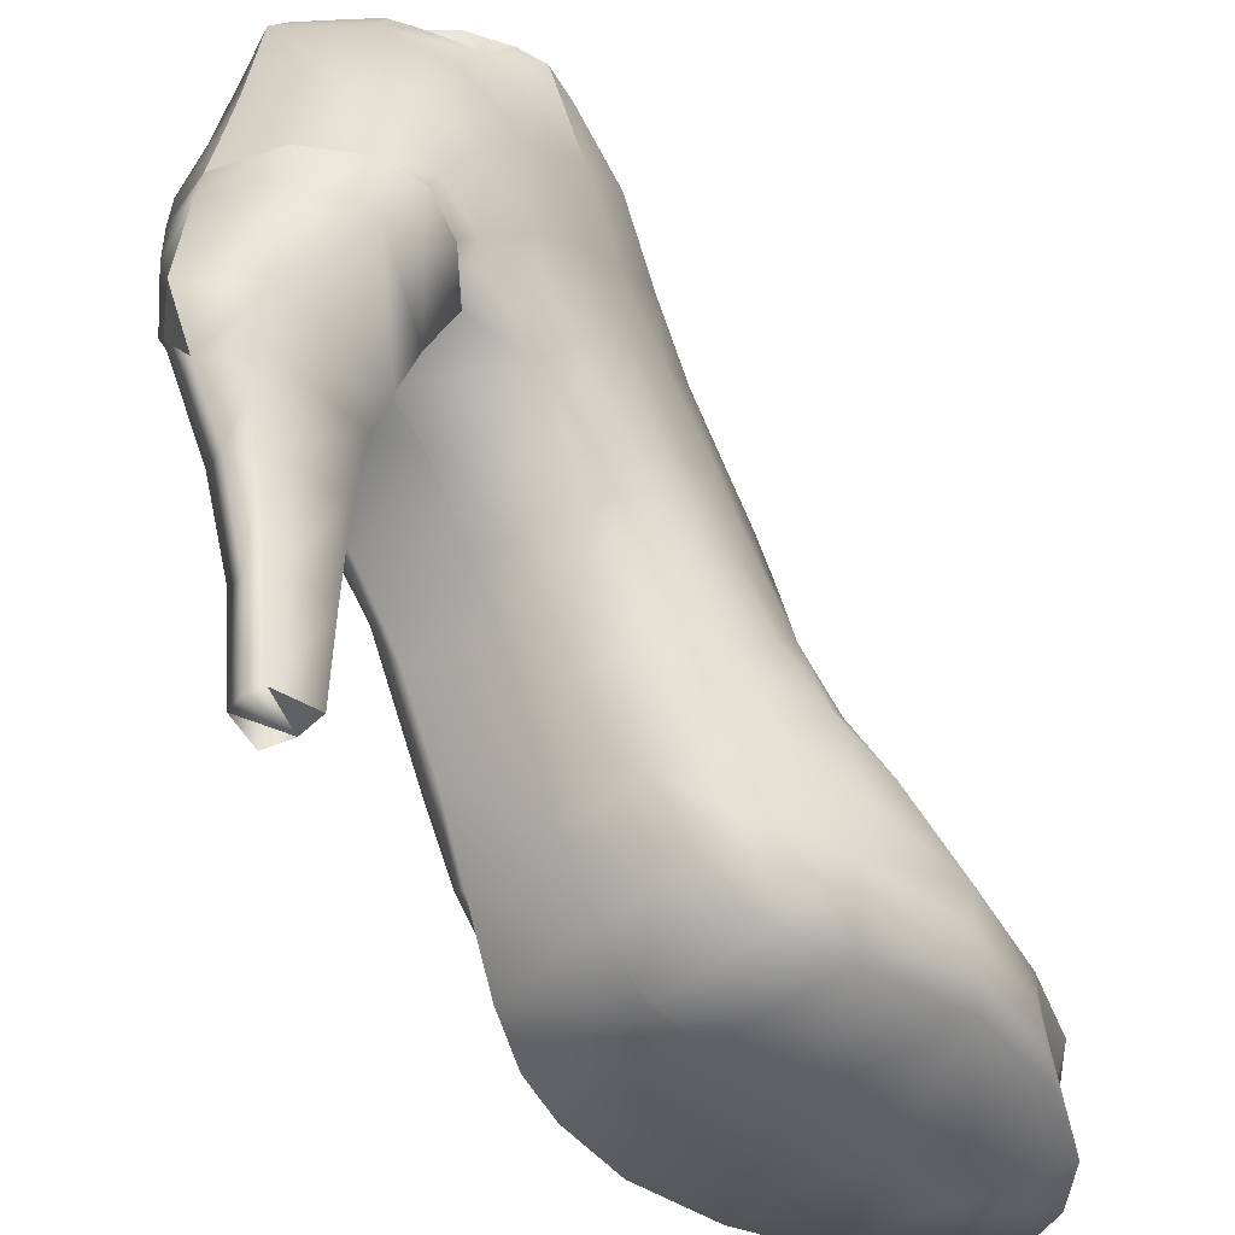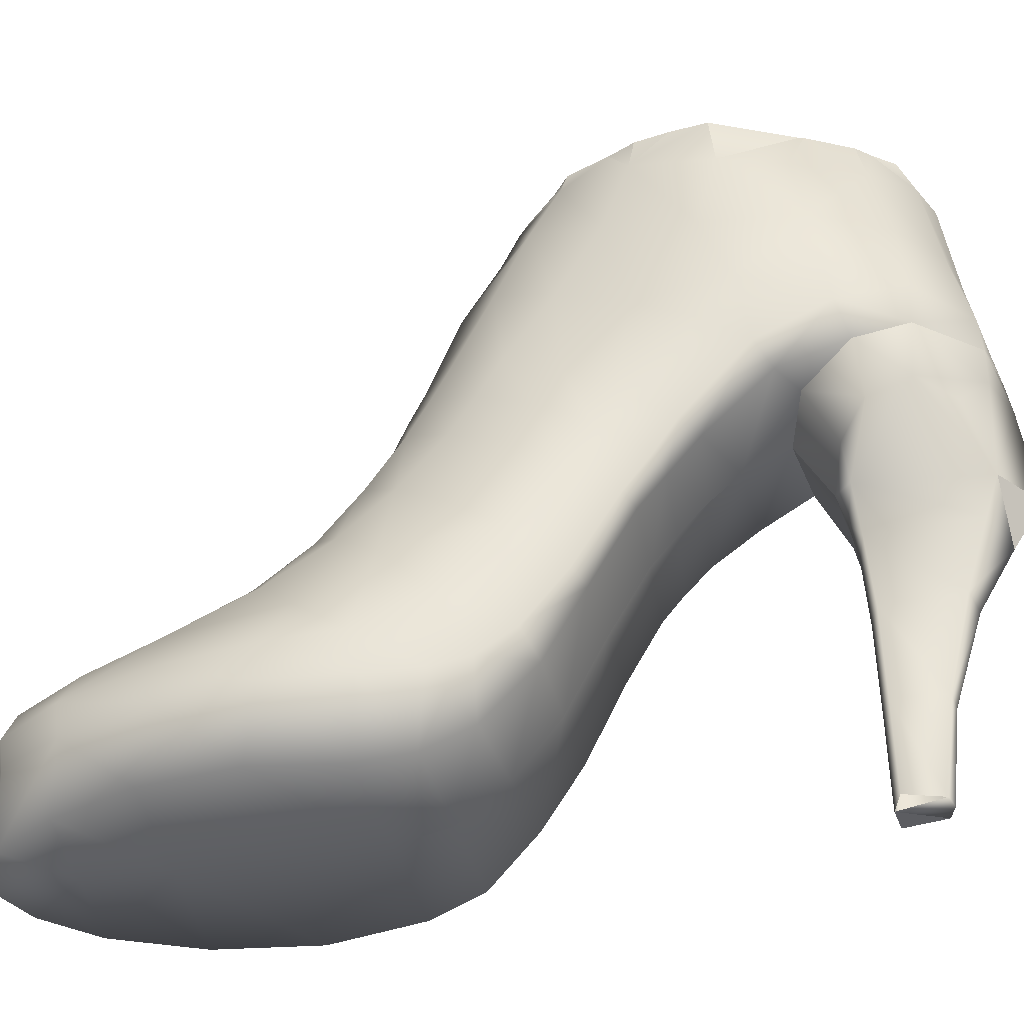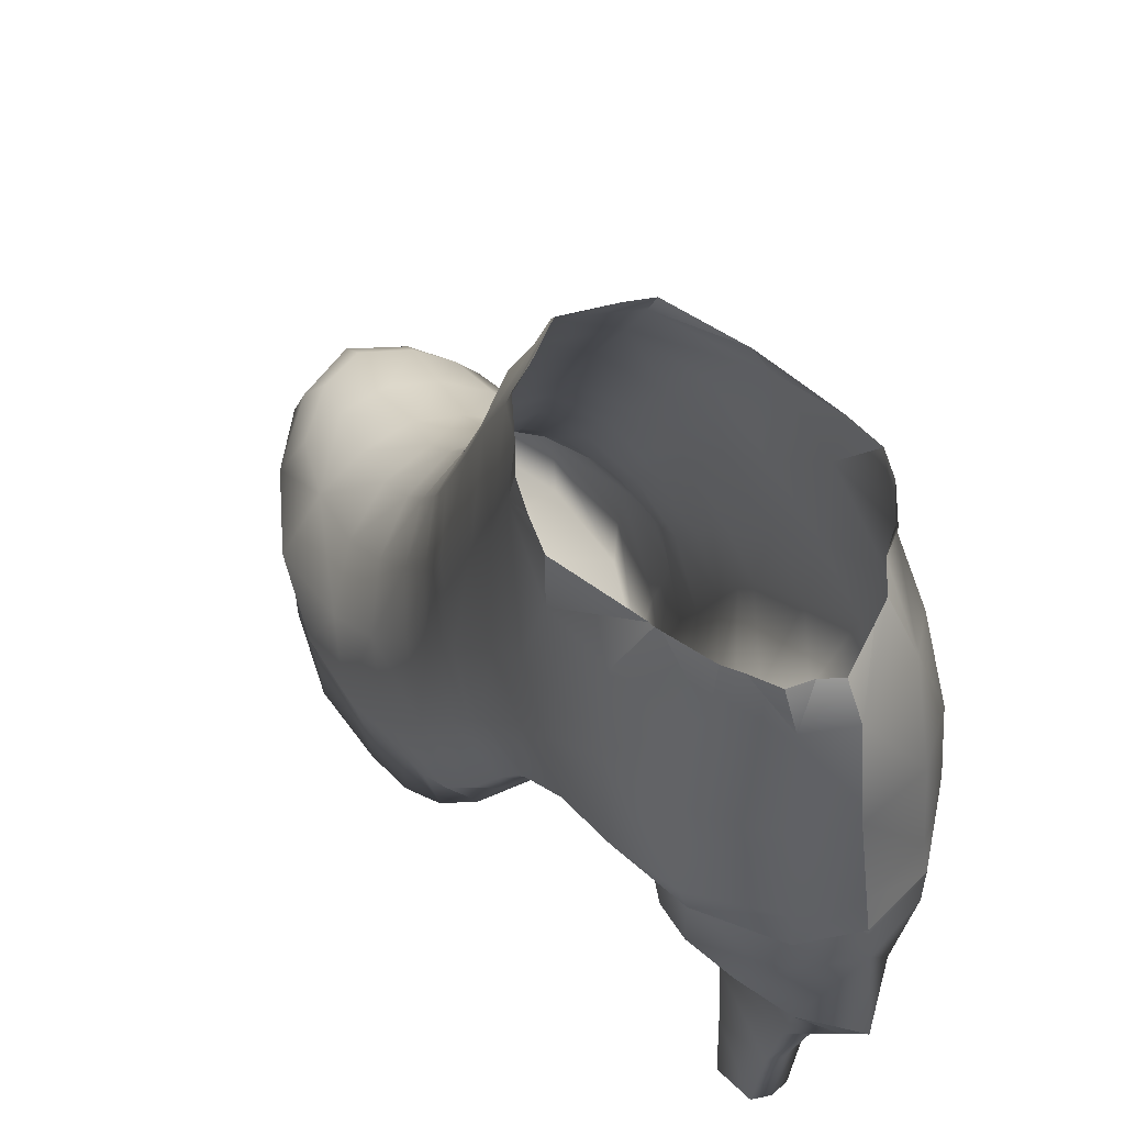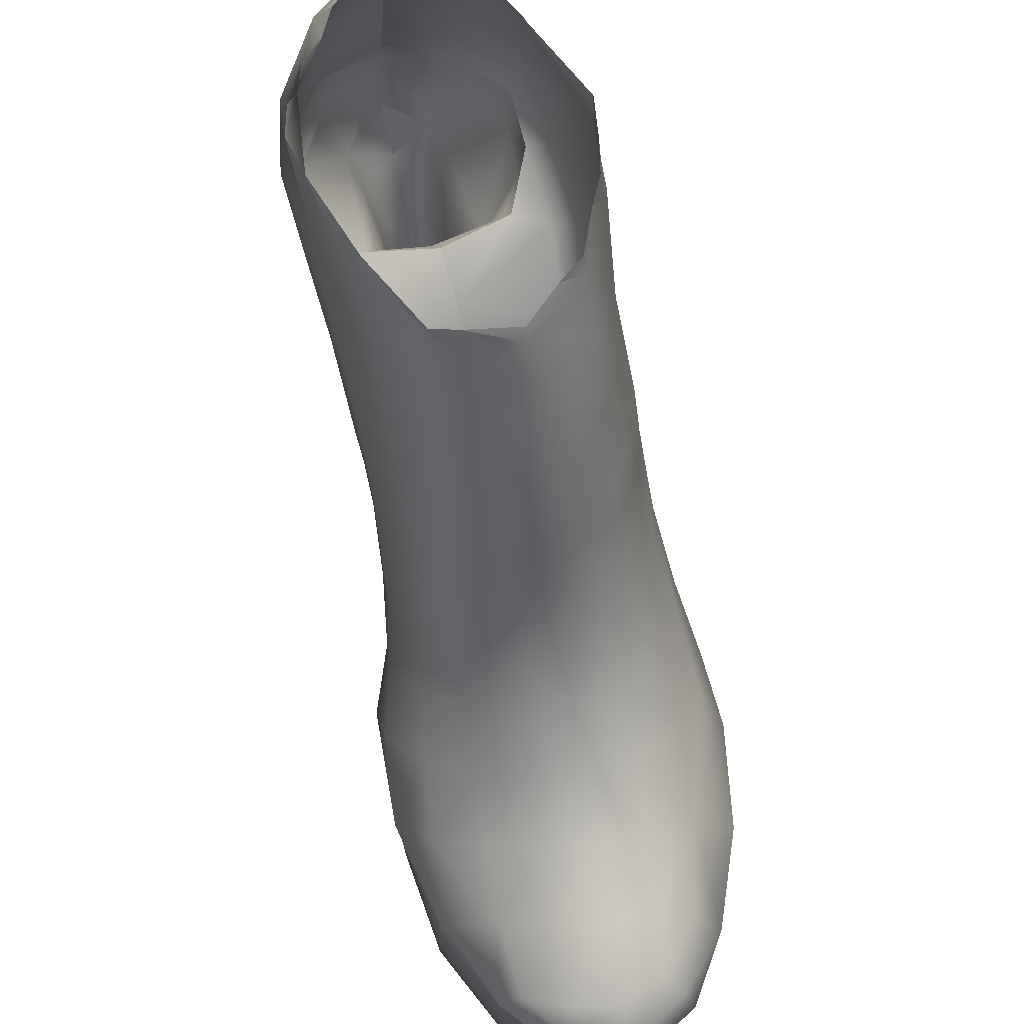
<metadata>
{"format":"obj","ext":"obj","renderer":"f3d","projection":"perspective","resolution":1024,"background":"white","views":[{"elev":-43.8,"azim":-139.4,"up":"+Y"},{"elev":-36.3,"azim":100.1,"up":"+Y"},{"elev":53.7,"azim":152.2,"up":"+Y"},{"elev":67.9,"azim":-14.5,"up":"+Y"}]}
</metadata>
<code>
g leftfeet:skinCluster1Set leftfeet:tweakSet1
v 4.194 2.112 -0.7593
v 4.187 1.782 -0.924
v 4.305 1.949 -1.063
v 3.332 2.108 -0.752
v 3.354 1.741 -0.9254
v 3.785 1.761 -0.8663
v 3.801 2.071 -0.6797
v 3.172 1.993 -1.132
v 4.339 2.285 -1.025
v 3.183 2.224 -0.9462
v 4.091 1.611 -0.9521
v 4.319 2.033 -1.295
v 3.801 2.071 -0.6797
v 3.785 1.761 -0.8663
v 3.786 1.582 -0.9156
v 3.979 1.371 -0.9825
v 3.783 1.364 -0.9546
v 3.944 0.9968 -1.016
v 3.777 0.9876 -0.9806
v 3.928 0.4946 -1.026
v 3.771 0.4848 -0.9909
v 3.918 3e-06 -1.033
v 3.764 2e-06 -0.9977
v 3.952 1.429 -1.567
v 3.893 1.056 -1.441
v 3.852 0.5341 -1.31
v 3.857 4e-06 -1.243
v 3.764 2e-06 -0.9977
v 3.759 5e-06 -1.269
v 3.757 0.5138 -1.329
v 3.758 1.022 -1.488
v 3.758 1.358 -1.684
v 3.985 1.643 -1.641
v 3.742 1.626 -1.849
v 3.661 3e-06 -1.244
v 3.606 2e-06 -1.021
v 3.657 0.501 -1.301
v 3.612 1.007 -1.41
v 3.548 1.373 -1.509
v 3.486 1.628 -1.578
v 3.752 2.176 -1.778
v 4.059 2.14 -1.658
v 4.206 1.944 -1.501
v 3.423 2.145 -1.636
v 3.529 1.363 -0.9875
v 3.57 0.9911 -1.016
v 3.59 0.4917 -1.021
v 3.606 2e-06 -1.021
v 3.464 1.568 -0.9475
v 3.786 1.582 -0.9156
v 3.783 1.364 -0.9546
v 3.777 0.9876 -0.9806
v 3.771 0.4848 -0.9909
v 3.764 2e-06 -0.9977
v 3.33 1.943 -1.535
v 3.204 2.032 -1.33
v 3.13 2.308 -1.162
v 3.194 2.346 -1.366
v 3.415 2.35 -1.63
v 3.757 2.353 -1.744
v 4.057 2.347 -1.658
v 4.335 2.344 -1.318
v 4.488 2.417 -0.9603
v 4.335 2.344 -1.318
v 4.388 2.538 -1.327
v 4.339 2.285 -1.025
v 4.377 2.12 -0.6466
v 4.194 2.112 -0.7593
v 3.821 1.929 -0.4221
v 3.801 2.071 -0.6797
v 4.346 1.574 -0.1041
v 4.352 1.392 0.04101
v 3.865 1.396 0.04329
v 3.849 1.576 -0.09291
v 3.841 1.755 -0.2469
v 4.349 1.784 -0.2779
v 4.5 2.21 -0.5615
v 4.543 2.591 -0.4896
v 4.499 2.973 -0.8736
v 4.551 2.961 -0.3254
v 4.429 3.518 0.01319
v 4.504 3.419 -0.4422
v 4.406 1.915 0.9365
v 4.525 1.43 0.9296
v 4.534 1.746 0.6725
v 4.564 1.571 0.3746
v 4.602 1.208 0.6397
v 4.493 0.9954 0.339
v 4.476 1.41 0.09394
v 4.454 1.629 -0.05413
v 4.474 1.812 -0.188
v 4.532 2.382 -0.2741
v 4.516 2.518 0.02459
v 4.442 3.113 0.1549
v 4.419 2.716 0.4024
v 4.265 3.272 0.5578
v 4.241 3.58 0.3981
v 3.895 3.62 0.6732
v 4.254 2.892 0.7453
v 3.946 3.006 0.9766
v 3.936 2.557 1.161
v 3.922 3.382 0.7699
v 3.568 2.994 0.9036
v 3.537 3.349 0.6894
v 3.589 2.553 1.153
v 3.602 2.366 1.24
v 3.939 2.383 1.242
v 3.934 2.174 1.333
v 4.231 2.075 1.18
v 3.167 1.568 0.4051
v 3.146 1.739 0.6743
v 3.158 1.967 0.516
v 3.223 2.127 0.7859
v 3.216 1.924 0.923
v 3.326 2.276 1.047
v 3.33 2.429 0.9442
v 3.339 2.858 0.649
v 3.228 2.284 0.6835
v 3.221 3.55 0.07251
v 3.3 3.198 0.388
v 3.229 2.685 0.3419
v 3.163 2.119 0.4079
v 3.164 1.807 0.2623
v 3.379 1.399 0.04557
v 3.413 1.036 0.2333
v 3.144 1.154 0.6207
v 3.353 1.564 -0.07056
v 3.315 1.748 -0.2143
v 3.151 1.967 0.1619
v 3.15 2.486 0.05539
v 3.208 3.002 0.04033
v 3.123 3.31 -0.2802
v 3.133 2.778 -0.2882
v 3.085 3.025 -0.6598
v 3.135 2.275 -0.2179
v 3.101 2.557 -0.5706
v 3.157 2.321 -0.8535
v 3.232 1.998 -0.4593
v 3.183 2.224 -0.9462
v 3.138 2.436 -1.112
v 3.13 2.308 -1.162
v 3.332 2.108 -0.752
v 3.801 2.071 -0.6797
v 3.821 1.929 -0.4221
v 3.841 1.755 -0.2469
v 3.849 1.576 -0.09291
v 3.865 1.396 0.04329
v 4.396 1.626 1.187
v 4.2 1.786 1.397
v 3.509 0.8304 2.991
v 3.791 0.8802 3.07
v 3.813 1.028 2.676
v 4.032 0.8619 2.966
v 4.071 0.9678 2.673
v 4.268 0.8179 2.707
v 4.376 0.9222 2.278
v 4.405 0.5895 2.763
v 4.589 0.4205 2.239
v 4.619 0.5929 2.258
v 4.365 0.4234 2.753
v 4.11 -1e-05 3.081
v 4.361 -8e-06 2.74
v 3.792 -6e-06 2.785
v 3.764 -9e-06 3.239
v 3.777 -4e-06 2.331
v 4.568 -7e-06 2.285
v 3.451 0.5777 3.166
v 3.78 0.5824 3.31
v 3.783 0.7116 3.259
v 3.486 0.7161 3.117
v 4.118 0.7298 3.061
v 4.163 0.5742 3.113
v 4.13 0.443 3.103
v 3.788 0.4394 3.265
v 3.503 0.4426 3.126
v 3.46 -8e-06 3.113
v 3.264 0.4296 2.853
v 3.196 -5e-06 2.849
v 3.01 0.4335 2.359
v 3.792 -6e-06 2.785
v 3.777 -4e-06 2.331
v 2.987 -3e-06 2.377
v 2.934 -2e-06 1.806
v 3.797 -2e-06 1.787
v 3.194 0.6012 2.856
v 3.315 0.7401 2.879
v 3.611 2.169 1.325
v 3.346 1.79 1.366
v 3.615 1.871 1.491
v 3.916 1.87 1.503
v 3.329 2.08 1.177
v 3.203 1.629 1.141
v 3.121 1.426 0.8904
v 3.052 1.164 1.138
v 3.171 1.365 1.382
v 3.536 0.9844 2.613
v 3.279 0.8663 2.507
v 4.118 1.089 2.303
v 4.536 2.126 0.3602
v 4.551 1.774 0.211
v 4.547 1.949 0.0912
v 4.531 1.945 0.5005
v 4.443 2.315 0.6629
v 4.422 2.117 0.7969
v 4.273 2.461 0.9454
v 4.256 2.276 1.052
v 4.303 2.976 -1.287
v 4.037 2.978 -1.532
v 4.219 3.453 -1.189
v 3.99 3.514 -1.435
v 4.418 3.405 -0.8001
v 3.769 3.541 -1.527
v 3.768 2.977 -1.615
v 4.057 2.54 -1.641
v 3.76 2.542 -1.704
v 4.057 2.347 -1.658
v 3.757 2.353 -1.744
v 4.362 0.9742 0.2792
v 4.392 0.5676 0.4936
v 3.901 0.5783 0.4695
v 3.887 1.005 0.2564
v 4.525 0.6821 0.5717
v 3.506 3.574 0.5726
v 3.423 0.5891 0.4453
v 3.125 0.8359 0.8028
v 3.078 2.711 -0.9398
v 3.195 2.536 -1.357
v 3.194 2.346 -1.366
v 3.887 1.005 0.2564
v 3.901 0.5783 0.4695
v 3.206 3.584 -0.8325
v 3.148 3.233 -1.024
v 3.157 2.866 -1.251
v 3.421 2.975 -1.521
v 3.427 2.54 -1.596
v 3.415 2.35 -1.63
v 3.376 3.431 -1.299
v 3.769 3.541 -1.527
v 3.768 2.977 -1.615
v 3.76 2.542 -1.704
v 3.757 2.353 -1.744
v 4.712 0.634 1.313
v 4.657 0.4323 1.287
v 4.58 0.4777 0.9876
v 4.723 0.6039 1.704
v 4.578 1.141 1.223
v 4.616 0.8674 1.607
v 4.657 0.8316 0.9337
v 4.551 0.5329 0.7736
v 4.407 1.36 1.469
v 4.476 0.2174 0.7667
v 4.55 0.05885 1.014
v 4.605 -7e-06 1.3
v 4.678 0.4289 1.725
v 4.66 -6e-06 1.767
v 3.851 -6e-06 1.281
v 3.877 0.05886 0.9855
v 3.905 0.2523 0.7184
v 3.797 -2e-06 1.787
v 3.098 -5e-06 1.262
v 3.851 -6e-06 1.281
v 2.924 0.4282 1.789
v 3.358 0.2875 0.67
v 3.905 0.2523 0.7184
v 3.877 0.05886 0.9855
v 3.226 0.05886 0.9568
v 3.036 0.457 1.218
v 2.902 0.621 1.806
v 3.029 0.6023 2.396
v 3.184 0.5001 0.8906
v 2.948 0.6721 1.202
v 2.956 0.9338 1.41
v 3.116 1.127 1.661
v 3.346 1.522 1.587
v 3.847 1.159 2.309
v 4.16 1.283 1.937
v 4.418 1.118 1.811
v 4.172 1.515 1.636
v 3.899 1.607 1.722
v 3.878 1.359 1.986
v 3.594 1.355 1.959
v 3.577 1.126 2.254
v 3.318 1.029 2.149
v 3.065 0.8777 2.004
v 3.336 1.267 1.843
v 3.606 1.614 1.709
g leftfeet:default1
v 4.486 3.698 -0.41
v 4.454 3.696 -0.2051
v 4.413 3.694 -0.01796
v 4.159 3.702 -1.143
v 4.092 3.702 -1.223
v 4.004 3.702 -1.345
v 4.271 3.701 -0.9169
v 4.292 3.7 -0.8598
v 4.285 3.701 -0.8863
v 3.879 3.701 -1.359
v 3.778 3.701 -1.409
v 4.336 3.692 0.1275
v 4.233 3.689 0.358
v 4.098 3.687 0.4561
v 3.904 3.684 0.6263
v 3.629 3.683 0.5711
v 3.487 3.682 0.5288
v 3.294 3.684 0.1252
v 3.289 3.684 0.1161
v 3.095 3.688 -0.5537
v 3.141 3.686 -0.3453
v 3.141 3.69 -0.7132
v 3.368 3.694 -1.01
v 3.455 3.696 -1.165
v 3.566 3.698 -1.251
v 3.252 3.692 -0.9114
v 3.778 3.701 -1.409
g leftfeet:Object01 leftfeet:polySurface3 leftfeet:polySurface5 leftfeet:polySurface6 leftfeet:polySurface1
f 1 2 3
f 4 5 6
f 4 6 7
f 4 8 5
f 1 3 9
f 4 10 8
f 3 11 12
f 3 2 11
f 2 1 13
f 11 2 14
f 2 13 14
f 11 14 15
f 16 11 15
f 16 15 17
f 17 18 16
f 17 19 18
f 19 20 18
f 19 21 20
f 22 20 21
f 22 21 23
f 24 11 16
f 16 18 25
f 16 25 24
f 18 26 25
f 18 20 26
f 27 26 20
f 27 20 22
f 27 28 29
f 27 29 30
f 27 30 26
f 31 26 30
f 31 25 26
f 32 25 31
f 32 24 25
f 33 12 11
f 33 24 32
f 24 33 11
f 33 32 34
f 35 29 28
f 35 28 36
f 29 37 30
f 29 35 37
f 38 31 30
f 38 30 37
f 39 31 38
f 39 32 31
f 40 34 32
f 40 32 39
f 41 33 34
f 40 41 34
f 41 42 33
f 12 43 42
f 33 43 12
f 33 42 43
f 40 44 41
f 45 39 38
f 45 38 46
f 46 38 37
f 46 37 47
f 35 47 37
f 35 48 47
f 39 49 40
f 39 45 49
f 45 50 49
f 45 51 50
f 51 45 46
f 52 46 47
f 51 46 52
f 48 53 47
f 52 47 53
f 48 54 53
f 40 55 44
f 56 44 55
f 40 56 55
f 40 49 56
f 56 49 5
f 49 6 5
f 49 50 6
f 56 5 8
f 56 8 57
f 56 57 58
f 44 56 58
f 44 58 59
f 41 44 59
f 41 59 60
f 41 60 61
f 41 61 42
f 42 62 12
f 42 61 62
f 12 9 3
f 12 62 9
f 57 8 10
g leftfeet:Object01 leftfeet:polySurface3 leftfeet:polySurface4 leftfeet:polySurface6 leftfeet:polySurface1
f 63 64 65
f 63 66 64
f 63 67 66
f 68 66 67
f 68 67 69
f 68 69 70
f 71 72 73
f 71 73 74
f 71 74 75
f 71 75 76
f 69 76 75
f 69 67 76
f 63 77 67
f 77 76 67
f 78 63 79
f 78 77 63
f 78 79 80
f 81 82 287 288
f 81 80 82
f 81 288 289
f 83 84 85
f 86 87 88
f 86 88 89
f 72 90 89
f 72 71 90
f 77 91 76
f 91 90 71
f 91 71 76
f 78 92 77
f 92 91 77
f 93 78 80
f 93 92 78
f 81 94 80
f 94 93 80
f 94 95 93
f 96 95 94
f 94 97 96
f 94 81 97
f 96 97 98
f 96 99 95
f 100 99 96
f 99 100 101
f 96 98 102
f 100 96 102
f 102 103 100
f 102 104 103
f 100 105 101
f 100 103 105
f 106 101 105
f 106 107 101
f 106 108 107
f 109 107 108
f 110 111 112
f 111 113 112
f 111 114 113
f 114 115 113
f 115 106 105
f 115 105 116
f 103 116 105
f 113 115 116
f 117 103 104
f 103 117 116
f 112 113 118
f 117 118 116
f 113 116 118
f 104 119 120
f 117 104 120
f 120 121 117
f 117 121 118
f 112 118 122
f 121 122 118
f 123 112 122
f 110 112 123
f 123 124 110
f 110 124 125
f 110 125 126
f 123 127 124
f 128 127 123
f 128 123 129
f 123 122 129
f 121 130 122
f 130 129 122
f 120 131 121
f 131 120 119
f 131 130 121
f 131 119 132
f 133 131 132
f 131 133 130
f 133 132 134
f 135 128 129
f 130 135 129
f 135 130 133
f 135 133 136
f 136 137 138
f 135 138 128
f 136 138 135
f 139 137 140
f 139 140 141
f 137 139 142
f 137 142 138
f 143 138 142
f 144 128 138
f 143 144 138
f 144 145 128
f 145 127 128
f 145 146 127
f 146 124 127
f 146 147 124
f 83 148 84
f 109 149 148
f 109 148 83
f 150 151 152
f 153 152 151
f 153 154 152
f 155 154 153
f 154 155 156
f 157 158 159
f 157 160 158
f 161 162 160
f 161 163 162
f 161 164 163
f 162 165 166
f 162 163 165
f 167 168 169
f 167 169 170
f 151 170 169
f 151 150 170
f 171 157 155
f 171 153 151
f 155 153 171
f 171 151 169
f 160 157 172
f 171 172 157
f 172 171 169
f 172 169 168
f 161 160 173
f 160 172 173
f 174 161 173
f 174 173 172
f 174 172 168
f 174 164 161
f 168 175 174
f 175 164 174
f 168 167 175
f 175 176 164
f 176 175 177
f 177 175 167
f 176 177 178
f 178 177 179
f 176 178 180
f 176 180 164
f 178 181 180
f 178 179 182
f 178 182 181
f 181 182 183
f 181 183 184
f 177 167 185
f 186 167 170
f 186 185 167
f 186 170 150
f 106 187 108
f 187 188 189
f 187 190 108
f 187 189 190
f 191 106 115
f 114 191 115
f 187 191 188
f 191 187 106
f 191 114 192
f 192 114 111
f 191 192 188
f 192 111 193
f 193 111 110
f 193 110 126
f 192 194 195
f 192 193 194
f 196 186 150
f 150 152 196
f 196 197 186
f 154 156 198
f 95 199 93
f 200 89 90
f 200 86 89
f 92 201 91
f 93 201 92
f 93 199 201
f 199 200 201
f 90 201 200
f 90 91 201
f 202 85 86
f 199 202 200
f 202 86 200
f 95 203 199
f 99 203 95
f 203 202 199
f 203 204 202
f 204 83 85
f 204 85 202
f 99 205 203
f 99 101 205
f 205 204 203
f 101 107 206
f 83 206 109
f 205 206 204
f 83 204 206
f 109 206 107
f 101 206 205
f 65 79 63
f 65 207 79
f 65 208 207
f 209 207 208
f 209 79 207
f 209 208 210
f 209 211 79
f 211 295 294 82
f 79 211 82
f 210 296 292
f 210 212 297 296
f 213 210 208
f 213 212 210
f 213 208 214
f 65 214 208
f 64 214 65
f 213 214 215
f 215 214 216
f 64 216 214
f 215 216 217
f 218 219 220
f 218 220 221
f 221 72 218
f 221 73 72
f 79 82 80
f 87 85 84
f 87 86 85
f 218 89 88
f 218 72 89
f 222 218 88
f 222 88 87
f 222 219 218
f 97 299 300
f 97 300 301 98
f 98 301 302
f 98 302 303 223
f 98 104 102
f 98 223 104
f 223 304 305 119
f 223 119 104
f 224 126 125
f 224 225 126
f 134 136 133
f 134 226 136
f 226 137 136
f 226 140 137
f 140 227 228
f 140 228 141
f 125 124 147
f 229 224 125
f 125 147 229
f 229 230 224
f 134 132 231
f 134 231 232
f 226 134 232
f 226 232 233
f 140 226 233
f 140 233 227
f 227 233 234
f 227 234 235
f 228 227 235
f 228 235 236
f 233 237 234
f 237 232 231
f 233 232 237
f 237 231 309 310
f 234 237 238
f 234 238 239
f 239 235 234
f 239 240 235
f 240 236 235
f 240 241 236
f 242 243 244
f 243 242 245
f 246 87 84
f 242 247 245
f 246 247 242
f 242 244 248
f 246 248 87
f 246 242 248
f 222 87 248
f 248 244 249
f 248 249 222
f 249 219 222
f 250 247 246
f 149 109 108
f 246 84 148
f 149 250 148
f 246 148 250
f 249 251 219
f 251 249 244
f 251 244 252
f 243 252 244
f 243 253 252
f 243 245 254
f 253 243 254
f 254 245 159
f 247 159 245
f 156 159 247
f 156 155 157
f 156 157 159
f 254 159 158
f 253 254 255
f 158 255 254
f 252 253 256
f 255 256 253
f 251 252 257
f 252 256 257
f 219 251 258
f 219 258 220
f 251 257 258
f 255 259 256
f 158 166 255
f 166 158 160
f 166 259 255
f 166 160 162
f 166 165 259
f 179 183 182
f 184 183 260
f 184 260 261
f 260 183 262
f 179 262 183
f 230 263 224
f 230 264 263
f 263 264 265
f 261 266 265
f 263 265 266
f 261 260 266
f 266 260 267
f 260 262 267
f 268 267 262
f 179 268 262
f 179 269 268
f 269 179 177
f 269 177 185
f 224 270 225
f 266 267 270
f 224 263 270
f 263 266 270
f 271 270 267
f 271 225 270
f 268 271 267
f 272 271 268
f 273 272 268
f 272 273 195
f 274 195 273
f 188 195 274
f 189 188 274
f 149 108 190
f 188 192 195
f 272 195 194
f 271 194 225
f 271 272 194
f 126 194 193
f 126 225 194
f 197 185 186
f 197 269 185
f 275 152 154
f 275 196 152
f 275 154 198
f 156 276 198
f 156 277 276
f 250 277 247
f 156 247 277
f 278 277 250
f 149 278 250
f 190 278 149
f 278 276 277
f 279 190 189
f 279 276 278
f 190 279 278
f 279 280 276
f 280 275 198
f 280 198 276
f 281 280 279
f 282 280 281
f 282 197 196
f 282 275 280
f 275 282 196
f 283 282 281
f 282 283 197
f 197 284 269
f 273 268 284
f 284 268 269
f 197 283 284
f 284 285 273
f 274 273 285
f 284 283 285
f 283 281 285
f 285 281 286
f 281 279 286
f 285 286 274
f 189 274 286
f 279 189 286
f 291 290 209 210
f 292 291 210
f 290 293 209
f 294 287 82
f 293 295 211 209
f 289 298 81
f 298 299 97 81
f 303 304 223
f 307 306 132 119
f 305 307 119
f 306 308 231 132
f 310 311 238 237
f 308 312 231
f 312 309 231
f 311 313 238

</code>
